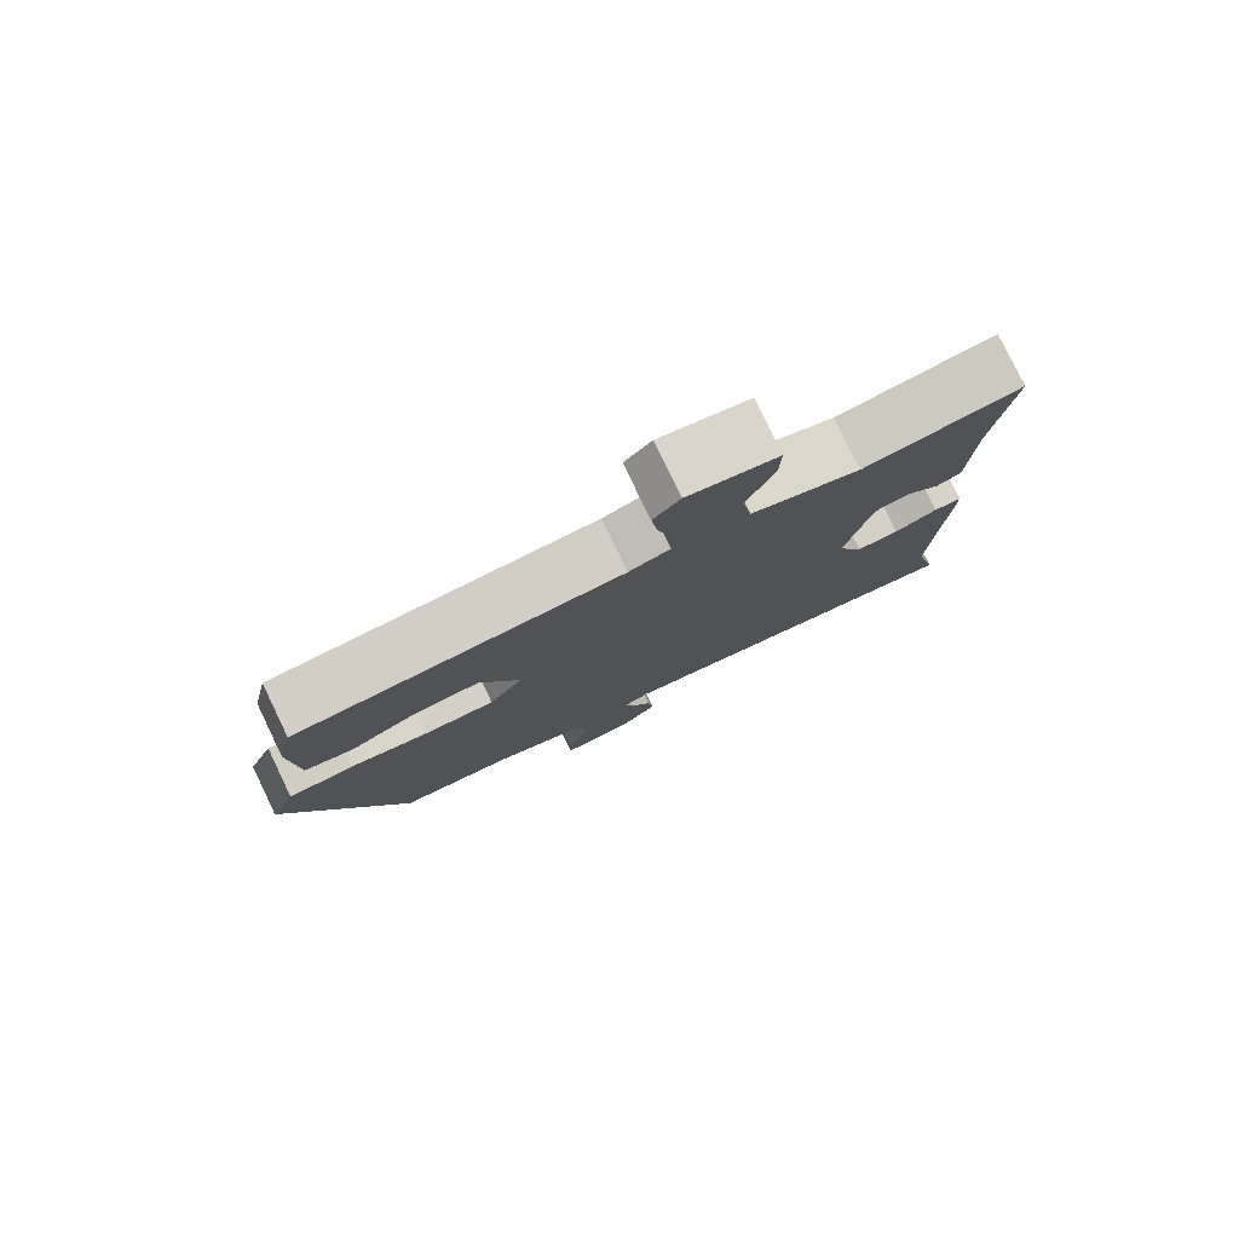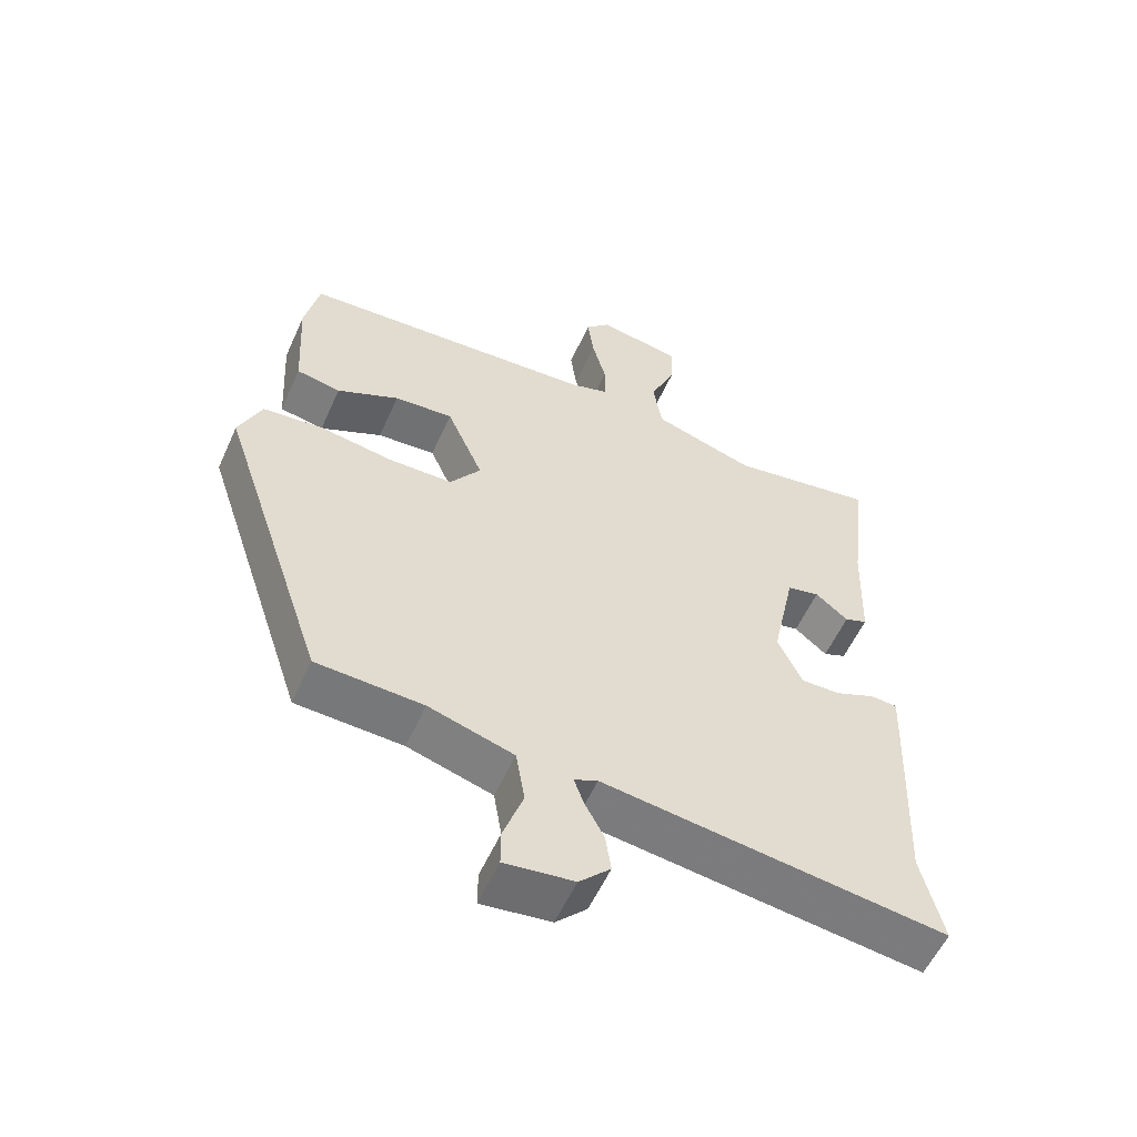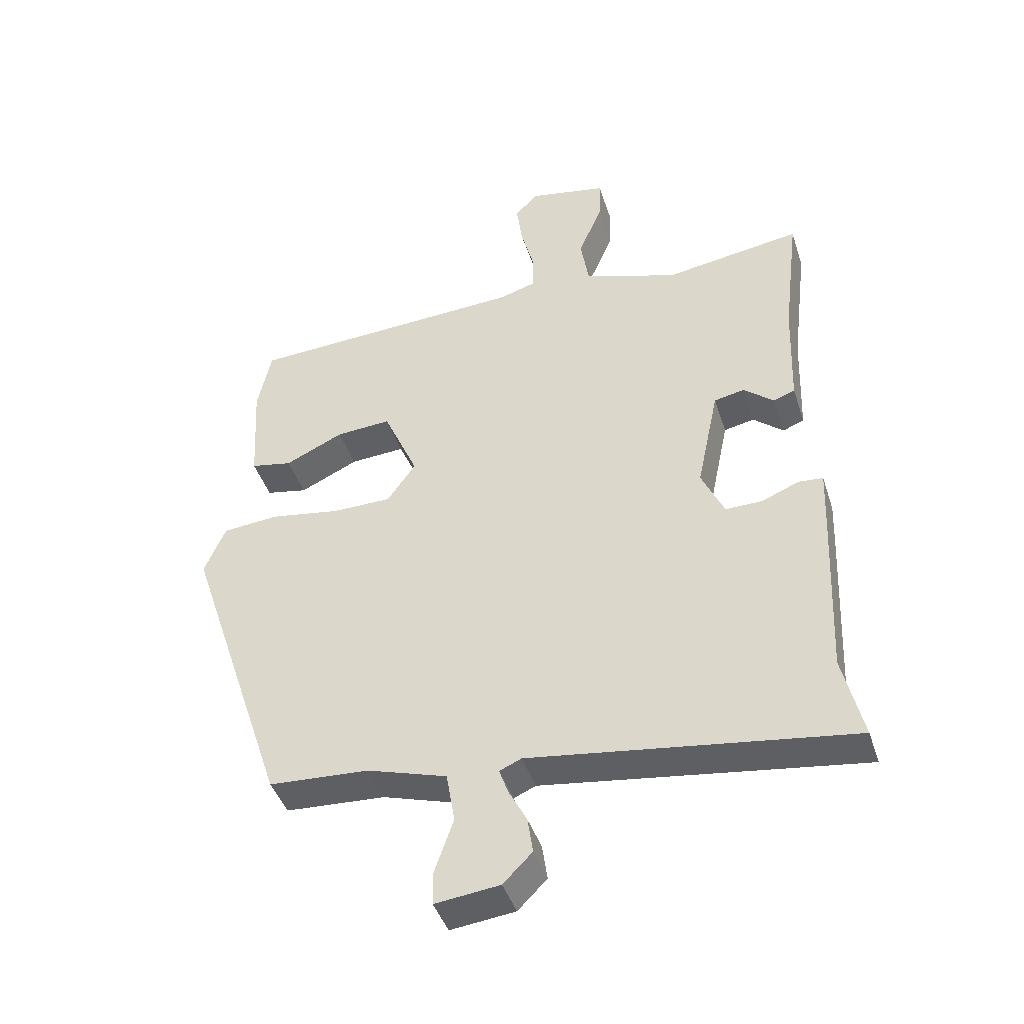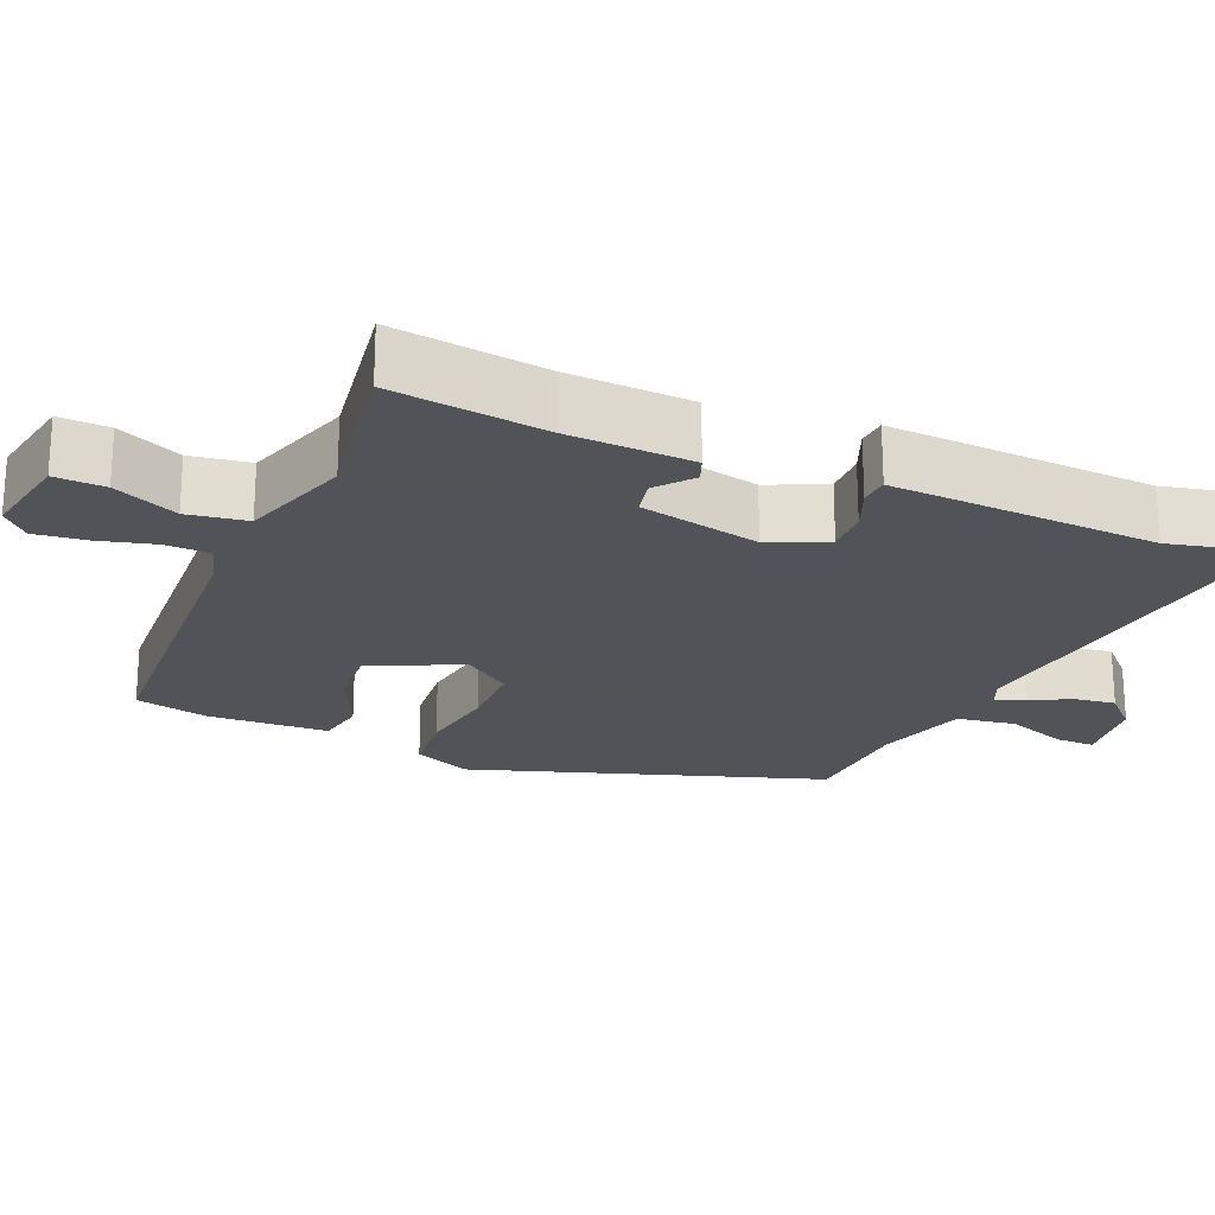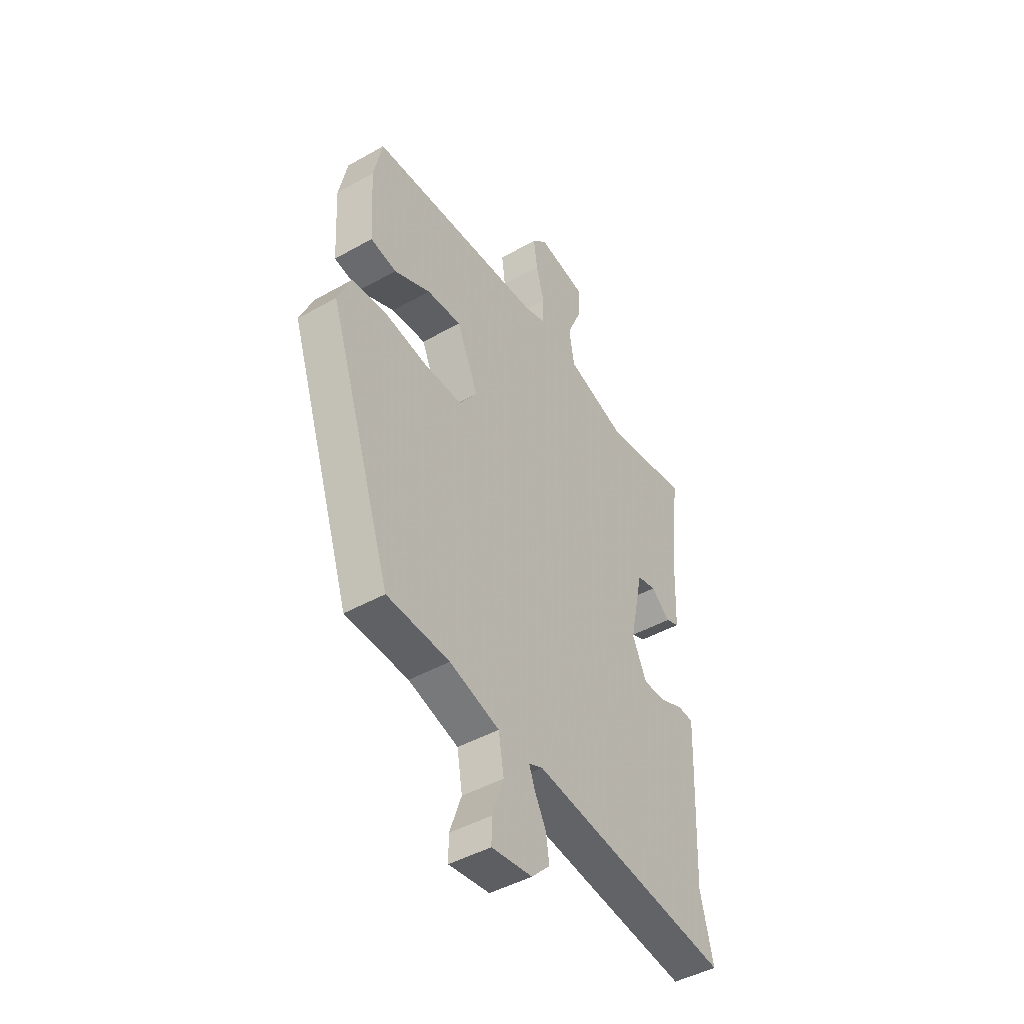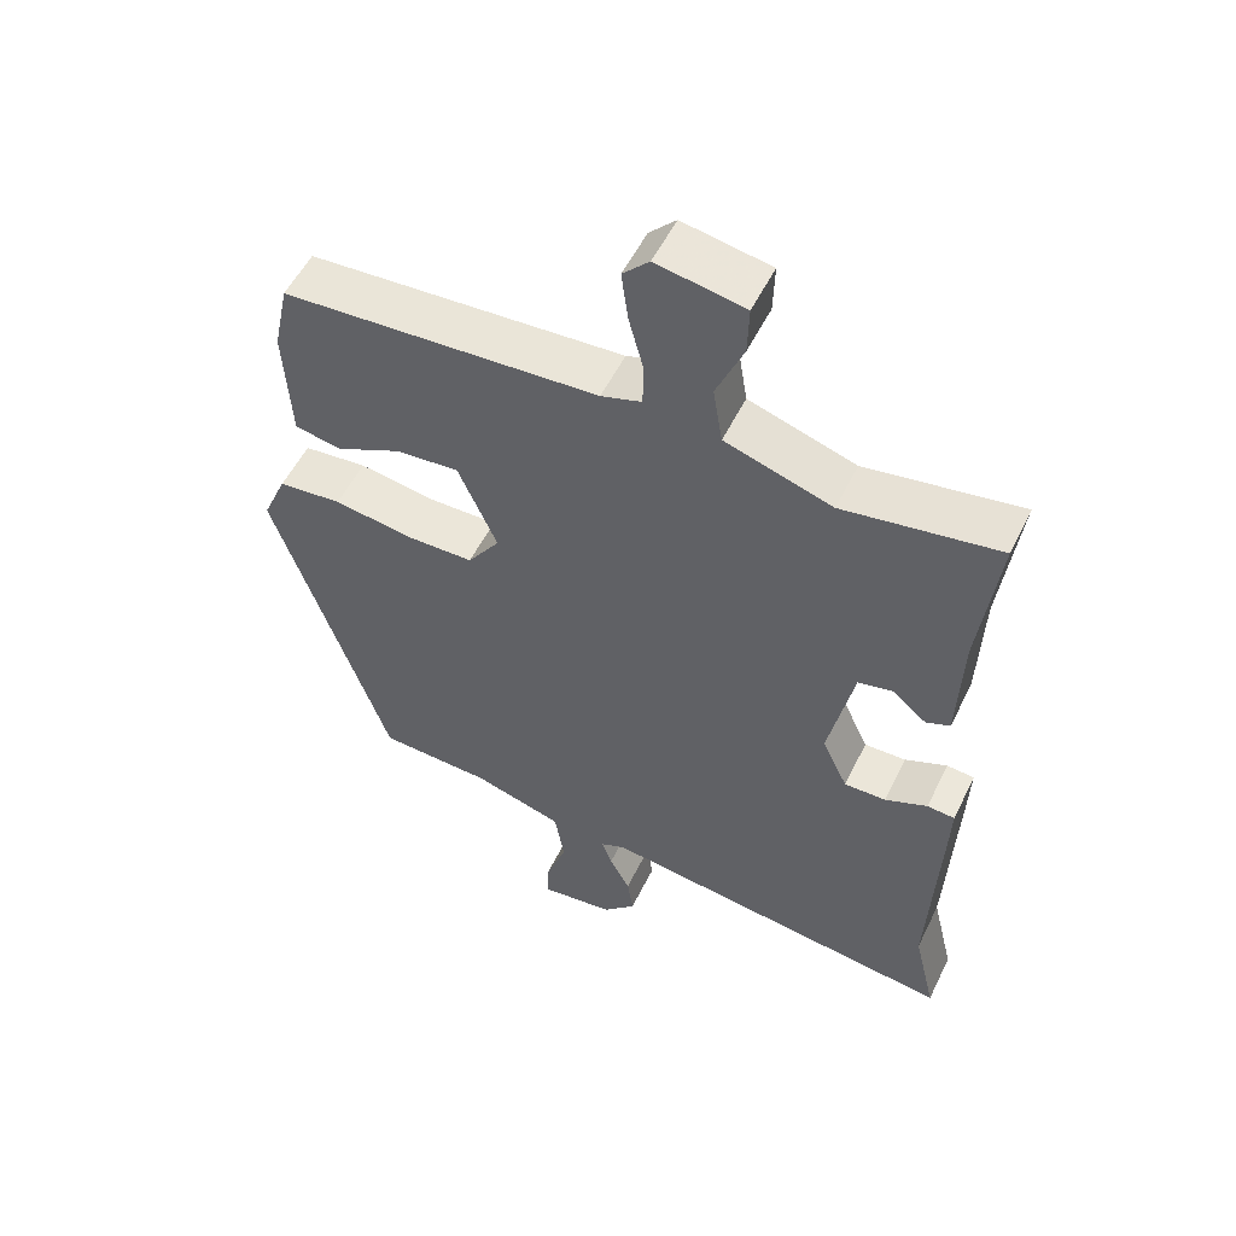
<metadata>
{"format":"obj","ext":"obj","renderer":"f3d","projection":"perspective","resolution":1024,"background":"white","views":[{"elev":79.5,"azim":-25.8,"up":"+Z"},{"elev":-56.5,"azim":-24.0,"up":"+Z"},{"elev":-42.8,"azim":17.4,"up":"+Z"},{"elev":-22.5,"azim":66.7,"up":"+Y"},{"elev":-45.0,"azim":-56.8,"up":"+Z"},{"elev":53.9,"azim":25.7,"up":"+Z"}]}
</metadata>
<code>
v 0.483 0.07 -0.429
v 0.514 0.07 -0.559
v 0.019 0.07 -0.493
v -0.015 0.07 -0.508
v -0.001 0.07 -0.547
v 0.027 0.07 -0.6
v 0.035 0.07 -0.655
v -0.01 0.07 -0.7
v -0.11 0.07 -0.712
v -0.11 0.07 -0.66
v -0.081 0.07 -0.578
v -0.094 0.07 -0.5
v -0.217 0.07 -0.463
v -0.371 0.07 -0.455
v -0.527 0.07 0.011
v -0.494 0.07 0.087
v -0.407 0.07 0.095
v -0.3 0.07 0.078
v -0.208 0.07 0.079
v -0.164 0.07 0.141
v -0.217 0.07 0.262
v -0.302 0.07 0.256
v -0.392 0.07 0.214
v -0.456 0.07 0.226
v -0.465 0.07 0.386
v -0.444 0.07 0.484
v -0.013 0.07 0.508
v 0.042 0.07 0.525
v 0.043 0.07 0.584
v 0.023 0.07 0.659
v 0.014 0.07 0.727
v 0.05 0.07 0.763
v 0.17 0.07 0.741
v 0.168 0.07 0.674
v 0.131 0.07 0.588
v 0.144 0.07 0.509
v 0.29 0.07 0.462
v 0.502 0.07 0.495
v 0.477 0.07 0.29
v 0.471 0.07 0.124
v 0.438 0.07 0.111
v 0.391 0.07 0.15
v 0.344 0.07 0.14
v 0.31 0.07 -0.021
v 0.345 0.07 -0.097
v 0.402 0.07 -0.096
v 0.46 0.07 -0.072
v 0.498 0.07 -0.075
v 0.495 0.07 -0.156
v 0.483 0 -0.429
v 0.514 0 -0.559
v 0.019 0 -0.493
v -0.015 0 -0.508
v -0.001 0 -0.547
v 0.027 0 -0.6
v 0.035 0 -0.655
v -0.01 0 -0.7
v -0.11 0 -0.712
v -0.11 0 -0.66
v -0.081 0 -0.578
v -0.094 0 -0.5
v -0.217 0 -0.463
v -0.371 0 -0.455
v -0.527 0 0.011
v -0.494 0 0.087
v -0.407 0 0.095
v -0.3 0 0.078
v -0.208 0 0.079
v -0.164 0 0.141
v -0.217 0 0.262
v -0.302 0 0.256
v -0.392 0 0.214
v -0.456 0 0.226
v -0.465 0 0.386
v -0.444 0 0.484
v -0.013 0 0.508
v 0.042 0 0.525
v 0.043 0 0.584
v 0.023 0 0.659
v 0.014 0 0.727
v 0.05 0 0.763
v 0.17 0 0.741
v 0.168 0 0.674
v 0.131 0 0.588
v 0.144 0 0.509
v 0.29 0 0.462
v 0.502 0 0.495
v 0.477 0 0.29
v 0.471 0 0.124
v 0.438 0 0.111
v 0.391 0 0.15
v 0.344 0 0.14
v 0.31 0 -0.021
v 0.345 0 -0.097
v 0.402 0 -0.096
v 0.46 0 -0.072
v 0.498 0 -0.075
v 0.495 0 -0.156
f 48 49 1
f 47 48 1
f 46 47 1
f 1 2 3
f 46 1 3
f 45 46 3
f 44 45 3 4
f 43 44 4
f 39 40 41 42
f 39 42 43
f 38 39 43
f 37 38 43
f 36 37 43 4
f 33 34 35
f 32 33 35
f 31 32 35
f 30 31 35
f 29 30 35
f 28 29 35 36
f 27 28 36 4
f 25 26 27
f 24 25 27
f 23 24 27
f 22 23 27
f 21 22 27
f 20 21 27
f 16 17 18
f 15 16 18
f 14 15 18
f 13 14 18
f 12 13 18 19
f 9 10 11
f 8 9 11
f 7 8 11
f 6 7 11
f 5 6 11
f 4 5 11 12
f 20 27 4 12
f 12 19 20
f 50 98 97
f 50 97 96
f 50 96 95
f 52 51 50
f 52 50 95
f 52 95 94
f 53 52 94 93
f 53 93 92
f 91 90 89 88
f 92 91 88
f 92 88 87
f 92 87 86
f 53 92 86 85
f 84 83 82
f 84 82 81
f 84 81 80
f 84 80 79
f 84 79 78
f 85 84 78 77
f 53 85 77 76
f 76 75 74
f 76 74 73
f 76 73 72
f 76 72 71
f 76 71 70
f 76 70 69
f 67 66 65
f 67 65 64
f 67 64 63
f 67 63 62
f 68 67 62 61
f 60 59 58
f 60 58 57
f 60 57 56
f 60 56 55
f 60 55 54
f 61 60 54 53
f 61 53 76 69
f 69 68 61
f 1 50 51 2
f 2 51 52 3
f 3 52 53 4
f 4 53 54 5
f 5 54 55 6
f 6 55 56 7
f 7 56 57 8
f 8 57 58 9
f 9 58 59 10
f 10 59 60 11
f 11 60 61 12
f 12 61 62 13
f 13 62 63 14
f 14 63 64 15
f 15 64 65 16
f 16 65 66 17
f 17 66 67 18
f 18 67 68 19
f 19 68 69 20
f 20 69 70 21
f 21 70 71 22
f 22 71 72 23
f 23 72 73 24
f 24 73 74 25
f 25 74 75 26
f 26 75 76 27
f 27 76 77 28
f 28 77 78 29
f 29 78 79 30
f 30 79 80 31
f 31 80 81 32
f 32 81 82 33
f 33 82 83 34
f 34 83 84 35
f 35 84 85 36
f 36 85 86 37
f 37 86 87 38
f 38 87 88 39
f 39 88 89 40
f 40 89 90 41
f 41 90 91 42
f 42 91 92 43
f 43 92 93 44
f 44 93 94 45
f 45 94 95 46
f 46 95 96 47
f 47 96 97 48
f 48 97 98 49
f 49 98 50 1

</code>
